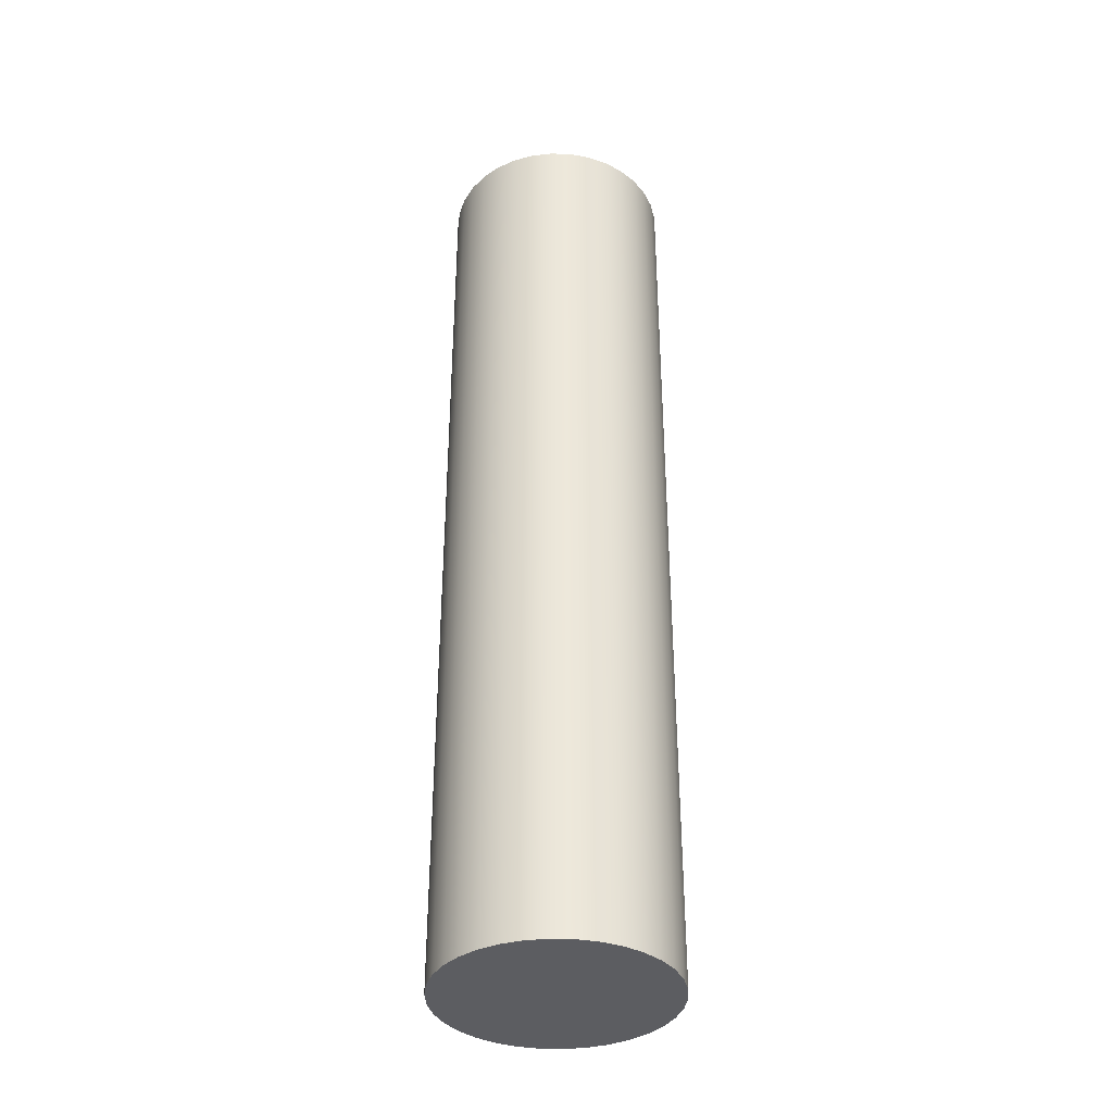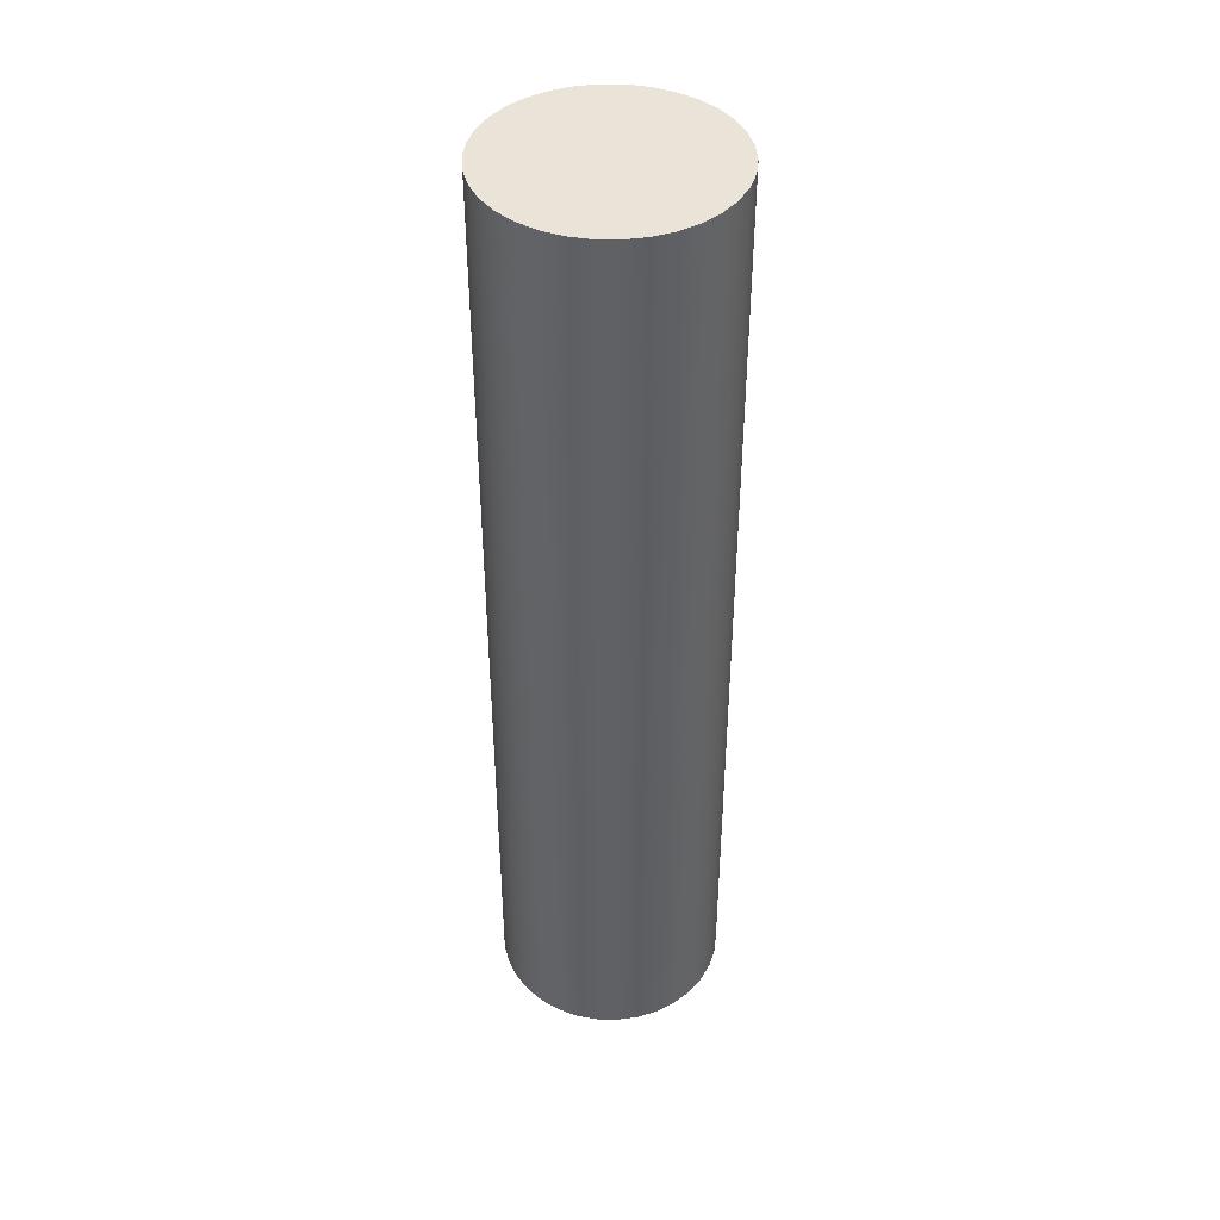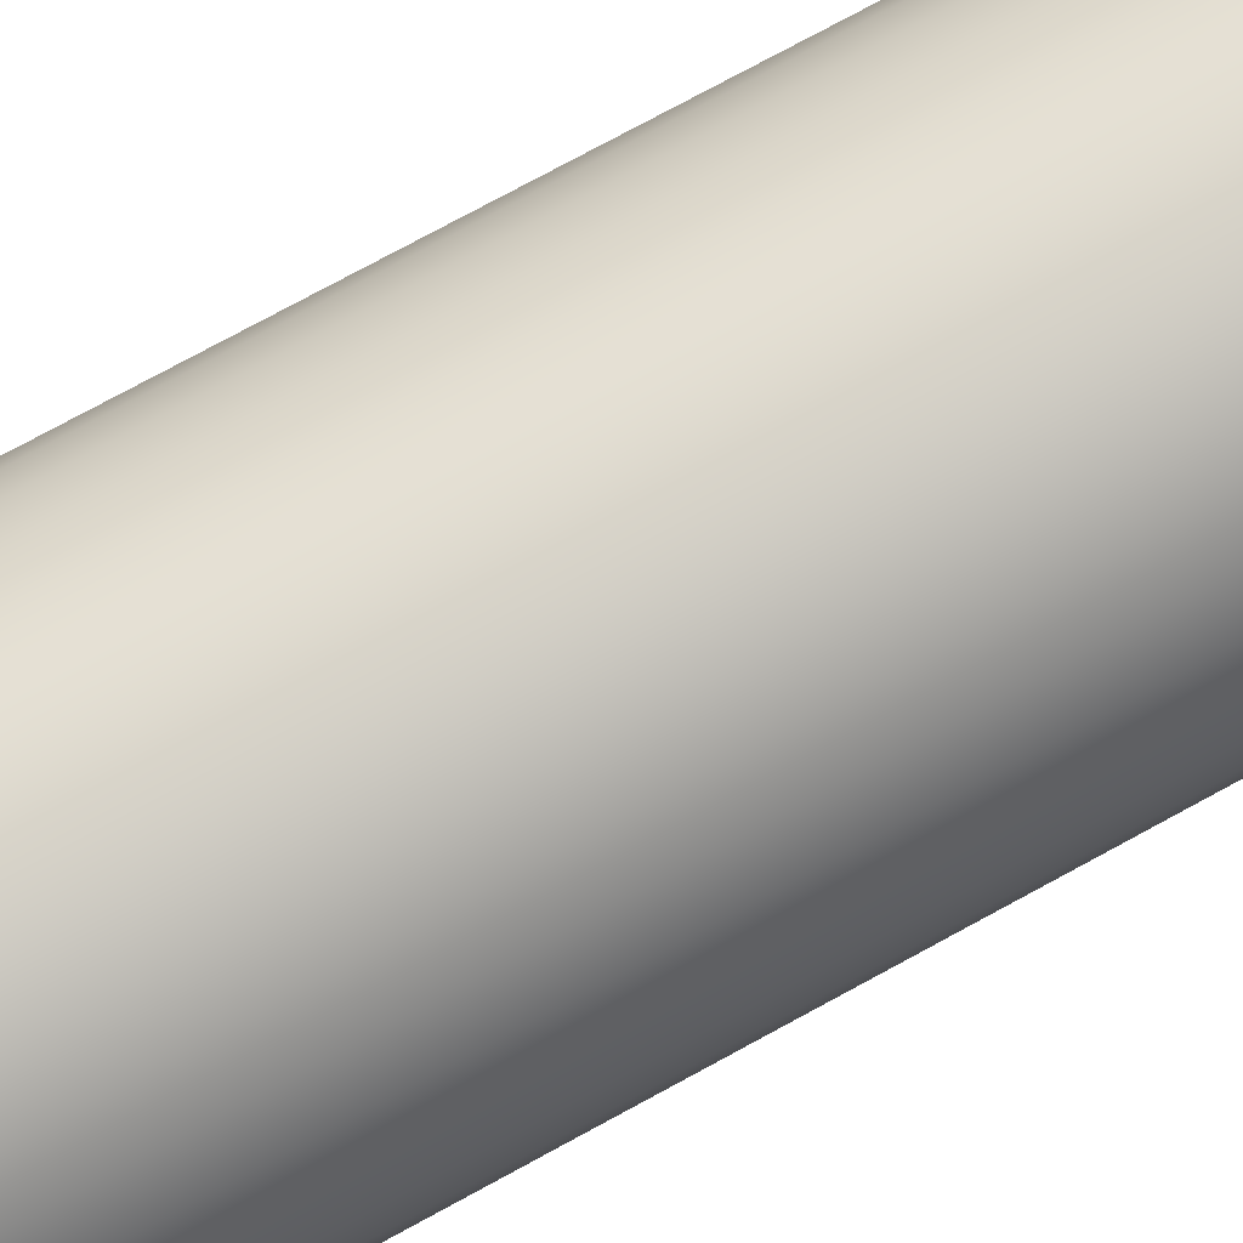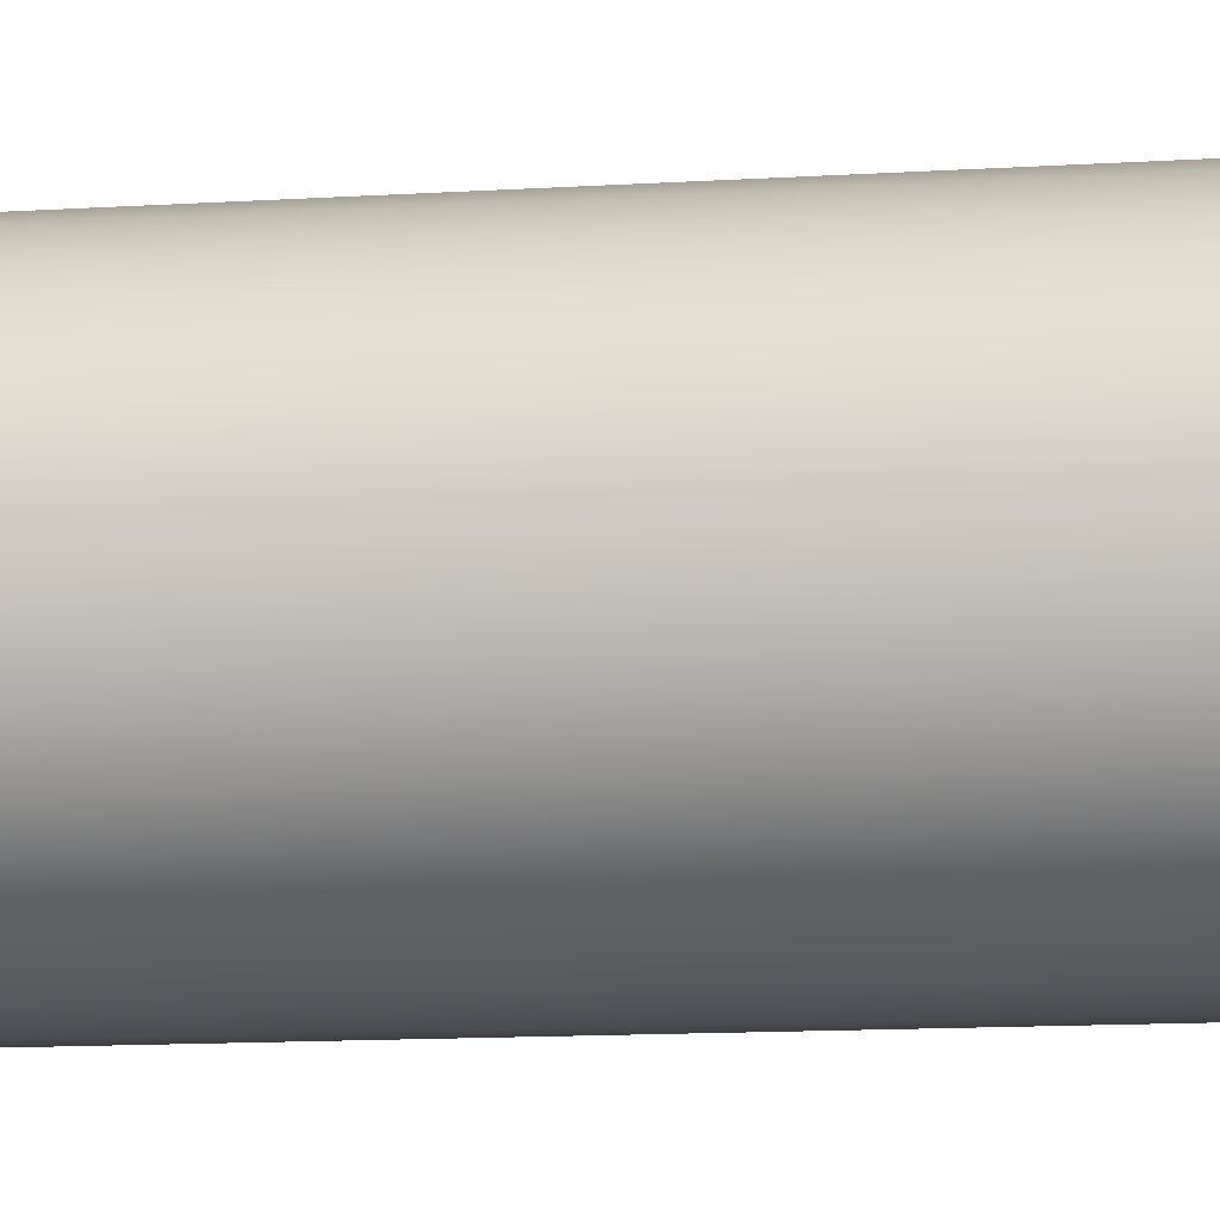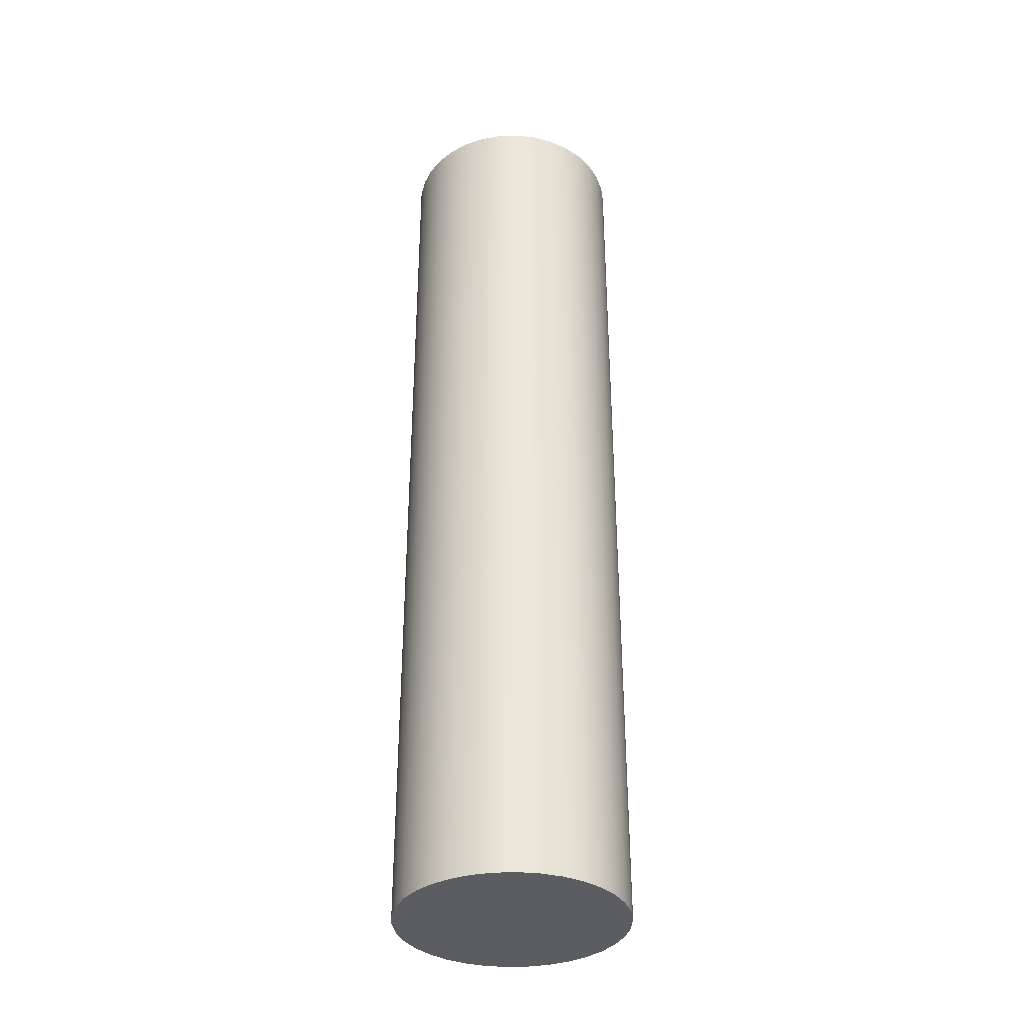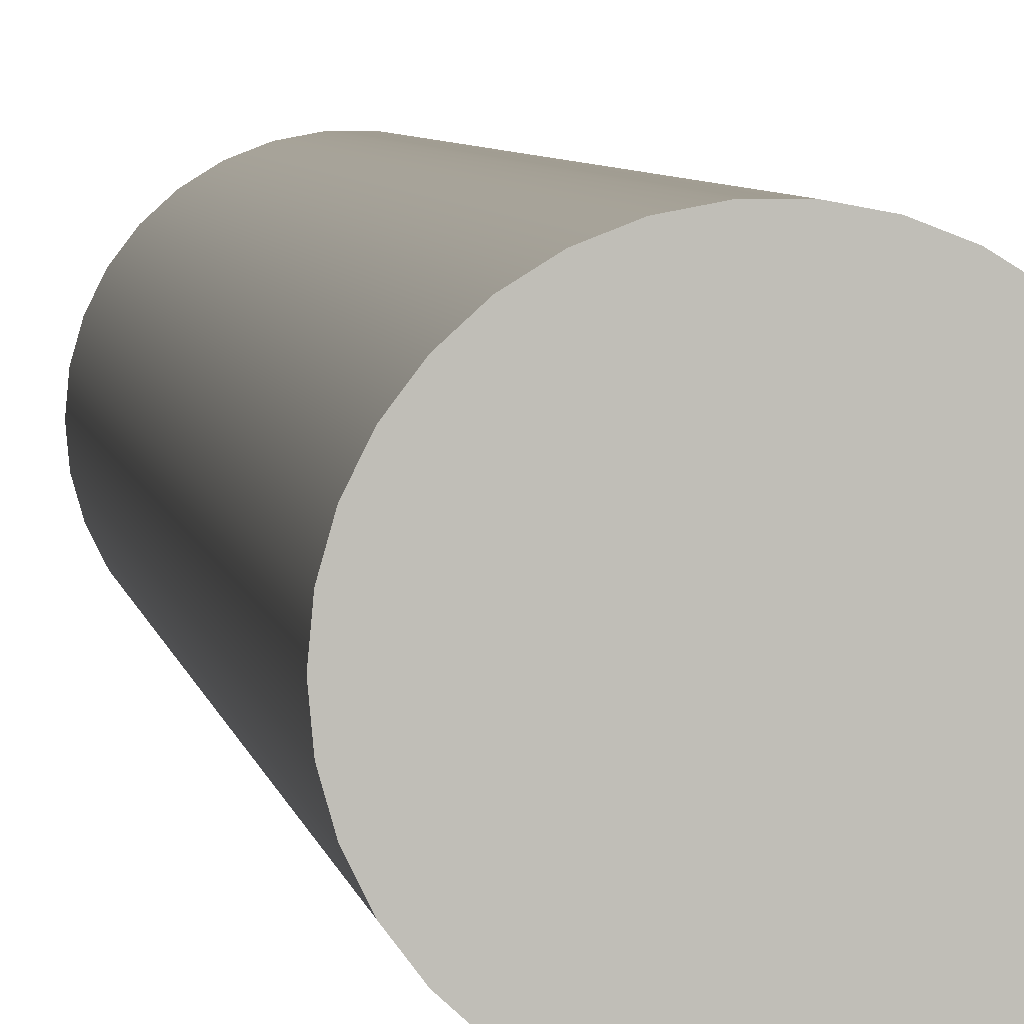
<metadata>
{"format":"obj","ext":"obj","renderer":"f3d","projection":"perspective","resolution":1024,"background":"white","views":[{"elev":-36.9,"azim":135.5,"up":"+Z"},{"elev":43.0,"azim":11.8,"up":"+Z"},{"elev":73.1,"azim":61.1,"up":"+Y"},{"elev":-9.3,"azim":101.3,"up":"+Y"},{"elev":-35.5,"azim":-8.0,"up":"+Z"},{"elev":4.6,"azim":172.3,"up":"+Y"}]}
</metadata>
<code>
v -0.3 -3.674e-17 2.5
v -0.2949 -0.05512 2.5
v -0.2797 -0.1084 2.5
v -0.2551 -0.1579 2.5
v -0.2217 -0.2021 2.5
v -0.1808 -0.2394 2.5
v -0.1337 -0.2685 2.5
v -0.0821 -0.2885 2.5
v -0.02768 -0.2987 2.5
v 0.02768 -0.2987 2.5
v 0.0821 -0.2885 2.5
v 0.1337 -0.2685 2.5
v 0.1808 -0.2394 2.5
v 0.2217 -0.2021 2.5
v 0.2551 -0.1579 2.5
v 0.2797 -0.1084 2.5
v 0.2949 -0.05512 2.5
v 0.3 0 2.5
v 0.2949 0.05512 2.5
v 0.2797 0.1084 2.5
v 0.2551 0.1579 2.5
v 0.2217 0.2021 2.5
v 0.1808 0.2394 2.5
v 0.1337 0.2685 2.5
v 0.0821 0.2885 2.5
v 0.02768 0.2987 2.5
v -0.02768 0.2987 2.5
v -0.0821 0.2885 2.5
v -0.1337 0.2685 2.5
v -0.1808 0.2394 2.5
v -0.2217 0.2021 2.5
v -0.2551 0.1579 2.5
v -0.2797 0.1084 2.5
v -0.2949 0.05512 2.5
v -0.3 -3.674e-17 2.5
v -0.2949 0.05512 2.5
v -0.2797 0.1084 2.5
v -0.2551 0.1579 2.5
v -0.2217 0.2021 2.5
v -0.1808 0.2394 2.5
v -0.1337 0.2685 2.5
v -0.0821 0.2885 2.5
v -0.02768 0.2987 2.5
v 0.02768 0.2987 2.5
v 0.0821 0.2885 2.5
v 0.1337 0.2685 2.5
v 0.1808 0.2394 2.5
v 0.2217 0.2021 2.5
v 0.2551 0.1579 2.5
v 0.2797 0.1084 2.5
v 0.2949 0.05512 2.5
v 0.3 0 2.5
v 0.2949 -0.05512 2.5
v 0.2797 -0.1084 2.5
v 0.2551 -0.1579 2.5
v 0.2217 -0.2021 2.5
v 0.1808 -0.2394 2.5
v 0.1337 -0.2685 2.5
v 0.0821 -0.2885 2.5
v 0.02768 -0.2987 2.5
v -0.02768 -0.2987 2.5
v -0.0821 -0.2885 2.5
v -0.1337 -0.2685 2.5
v -0.1808 -0.2394 2.5
v -0.2217 -0.2021 2.5
v -0.2551 -0.1579 2.5
v -0.2797 -0.1084 2.5
v -0.2949 -0.05512 2.5
v -0.3 -3.674e-17 0
v -0.2949 -0.05512 0
v -0.2797 -0.1084 0
v -0.2551 -0.1579 0
v -0.2217 -0.2021 0
v -0.1808 -0.2394 0
v -0.1337 -0.2685 0
v -0.0821 -0.2885 0
v -0.02768 -0.2987 0
v 0.02768 -0.2987 0
v 0.0821 -0.2885 0
v 0.1337 -0.2685 0
v 0.1808 -0.2394 0
v 0.2217 -0.2021 0
v 0.2551 -0.1579 0
v 0.2797 -0.1084 0
v 0.2949 -0.05512 0
v 0.3 0 0
v 0.2949 0.05512 0
v 0.2797 0.1084 0
v 0.2551 0.1579 0
v 0.2217 0.2021 0
v 0.1808 0.2394 0
v 0.1337 0.2685 0
v 0.0821 0.2885 0
v 0.02768 0.2987 0
v -0.02768 0.2987 0
v -0.0821 0.2885 0
v -0.1337 0.2685 0
v -0.1808 0.2394 0
v -0.2217 0.2021 0
v -0.2551 0.1579 0
v -0.2797 0.1084 0
v -0.2949 0.05512 0
v -0.3 -3.674e-17 0
v -0.3 -3.674e-17 2.5
v -0.3 -3.674e-17 0
v -0.2949 0.05512 0
v -0.2797 0.1084 0
v -0.2551 0.1579 0
v -0.2217 0.2021 0
v -0.1808 0.2394 0
v -0.1337 0.2685 0
v -0.0821 0.2885 0
v -0.02768 0.2987 0
v 0.02768 0.2987 0
v 0.0821 0.2885 0
v 0.1337 0.2685 0
v 0.1808 0.2394 0
v 0.2217 0.2021 0
v 0.2551 0.1579 0
v 0.2797 0.1084 0
v 0.2949 0.05512 0
v 0.3 0 0
v 0.2949 -0.05512 0
v 0.2797 -0.1084 0
v 0.2551 -0.1579 0
v 0.2217 -0.2021 0
v 0.1808 -0.2394 0
v 0.1337 -0.2685 0
v 0.0821 -0.2885 0
v 0.02768 -0.2987 0
v -0.02768 -0.2987 0
v -0.0821 -0.2885 0
v -0.1337 -0.2685 0
v -0.1808 -0.2394 0
v -0.2217 -0.2021 0
v -0.2551 -0.1579 0
v -0.2797 -0.1084 0
v -0.2949 -0.05512 0
f 2 17 1
f 1 17 18
f 1 18 34
f 34 18 19
f 34 19 33
f 33 19 20
f 33 20 32
f 32 20 21
f 32 21 31
f 31 21 22
f 31 22 30
f 30 22 23
f 30 23 29
f 29 23 24
f 29 24 28
f 28 24 25
f 28 25 27
f 27 25 26
f 17 2 16
f 16 2 3
f 16 3 15
f 15 3 4
f 15 4 14
f 14 4 5
f 14 5 13
f 13 5 6
f 13 6 12
f 12 6 7
f 12 7 11
f 11 7 8
f 11 8 10
f 10 8 9
f 36 102 35
f 35 102 103
f 104 69 68
f 68 69 70
f 68 70 67
f 67 70 71
f 67 71 66
f 66 71 72
f 66 72 65
f 65 72 73
f 65 73 64
f 64 73 74
f 64 74 63
f 63 74 75
f 63 75 62
f 62 75 76
f 62 76 61
f 61 76 77
f 61 77 60
f 60 77 78
f 60 78 59
f 59 78 79
f 59 79 58
f 58 79 80
f 58 80 57
f 57 80 81
f 57 81 56
f 56 81 82
f 56 82 55
f 55 82 83
f 55 83 54
f 54 83 84
f 54 84 53
f 53 84 85
f 53 85 52
f 52 85 86
f 52 86 51
f 51 86 87
f 51 87 50
f 50 87 88
f 50 88 49
f 49 88 89
f 49 89 48
f 48 89 90
f 48 90 47
f 47 90 91
f 47 91 46
f 46 91 92
f 46 92 45
f 45 92 93
f 45 93 44
f 44 93 94
f 44 94 43
f 43 94 95
f 43 95 42
f 42 95 96
f 42 96 41
f 41 96 97
f 41 97 40
f 40 97 98
f 40 98 39
f 39 98 99
f 39 99 38
f 38 99 100
f 38 100 37
f 37 100 101
f 37 101 36
f 36 101 102
f 106 121 105
f 105 121 122
f 105 122 138
f 138 122 123
f 138 123 137
f 137 123 124
f 137 124 136
f 136 124 125
f 136 125 135
f 135 125 126
f 135 126 134
f 134 126 127
f 134 127 133
f 133 127 128
f 133 128 132
f 132 128 129
f 132 129 131
f 131 129 130
f 121 106 120
f 120 106 107
f 120 107 119
f 119 107 108
f 119 108 118
f 118 108 109
f 118 109 117
f 117 109 110
f 117 110 116
f 116 110 111
f 116 111 115
f 115 111 112
f 115 112 114
f 114 112 113

</code>
